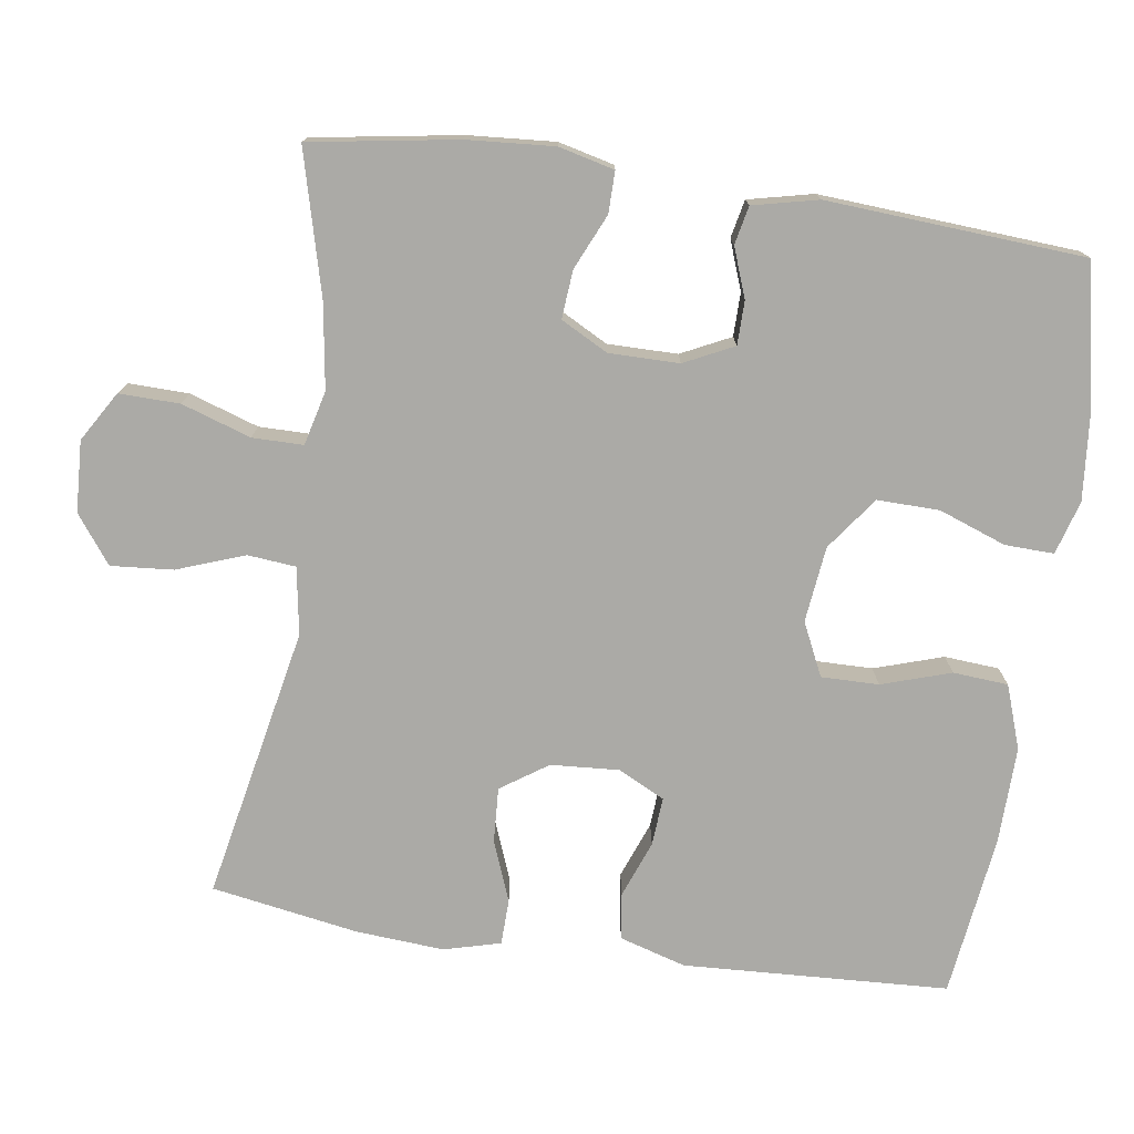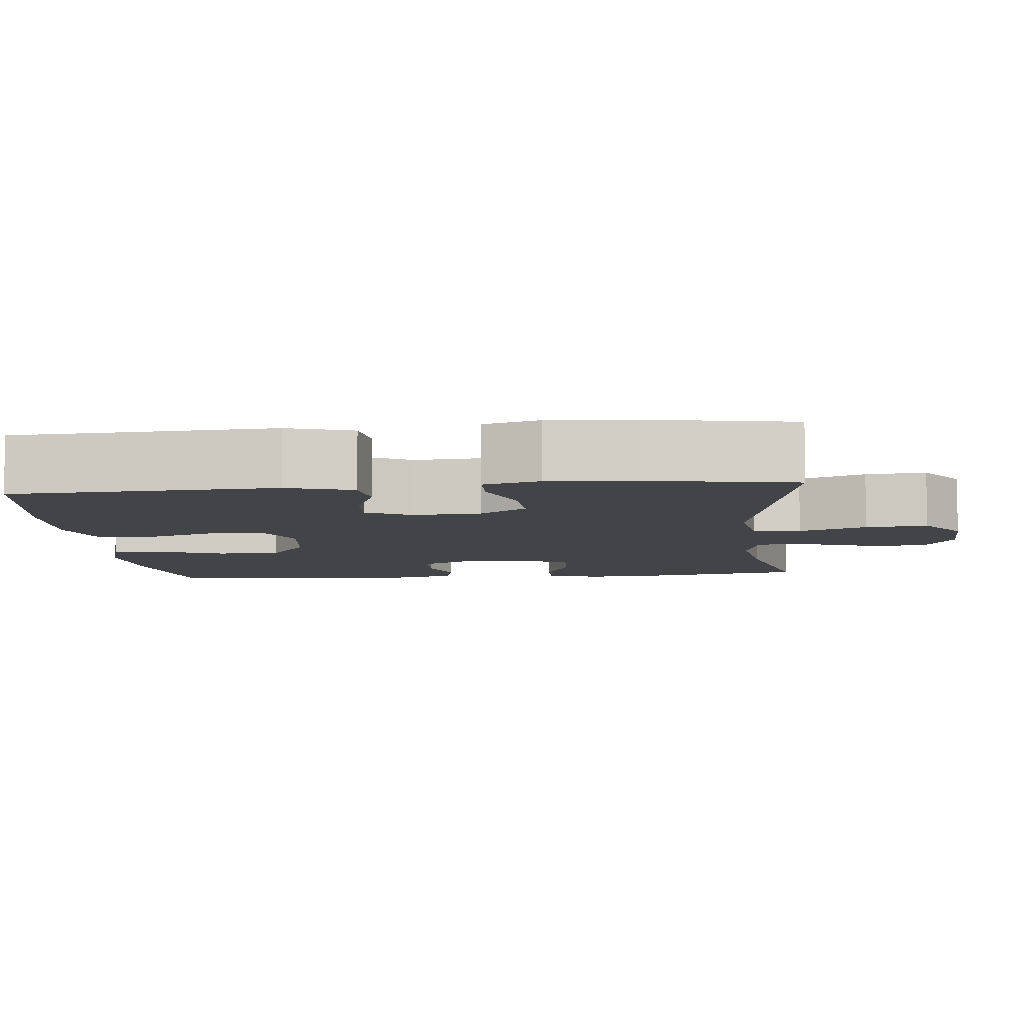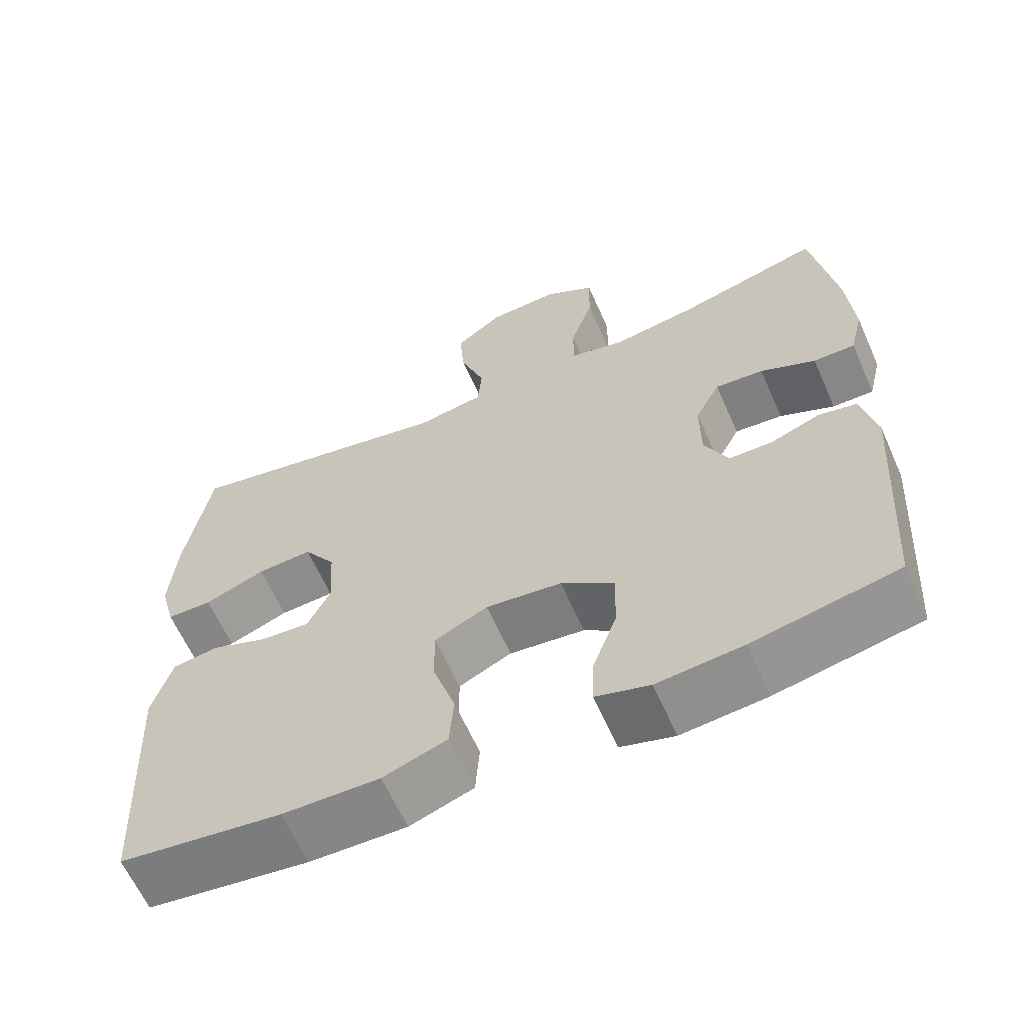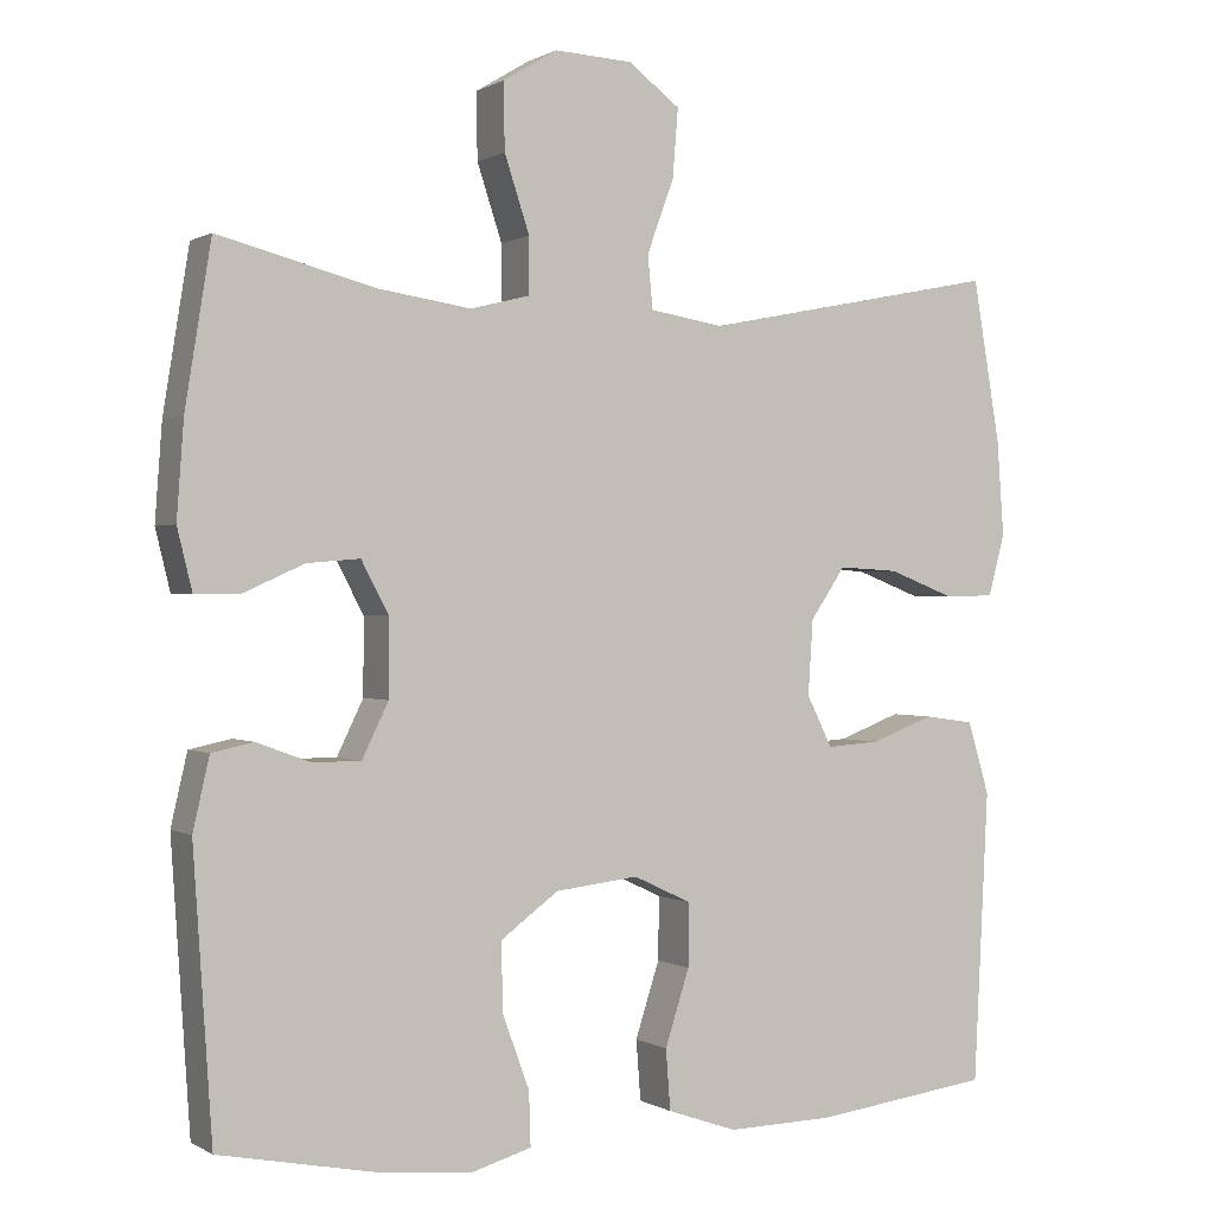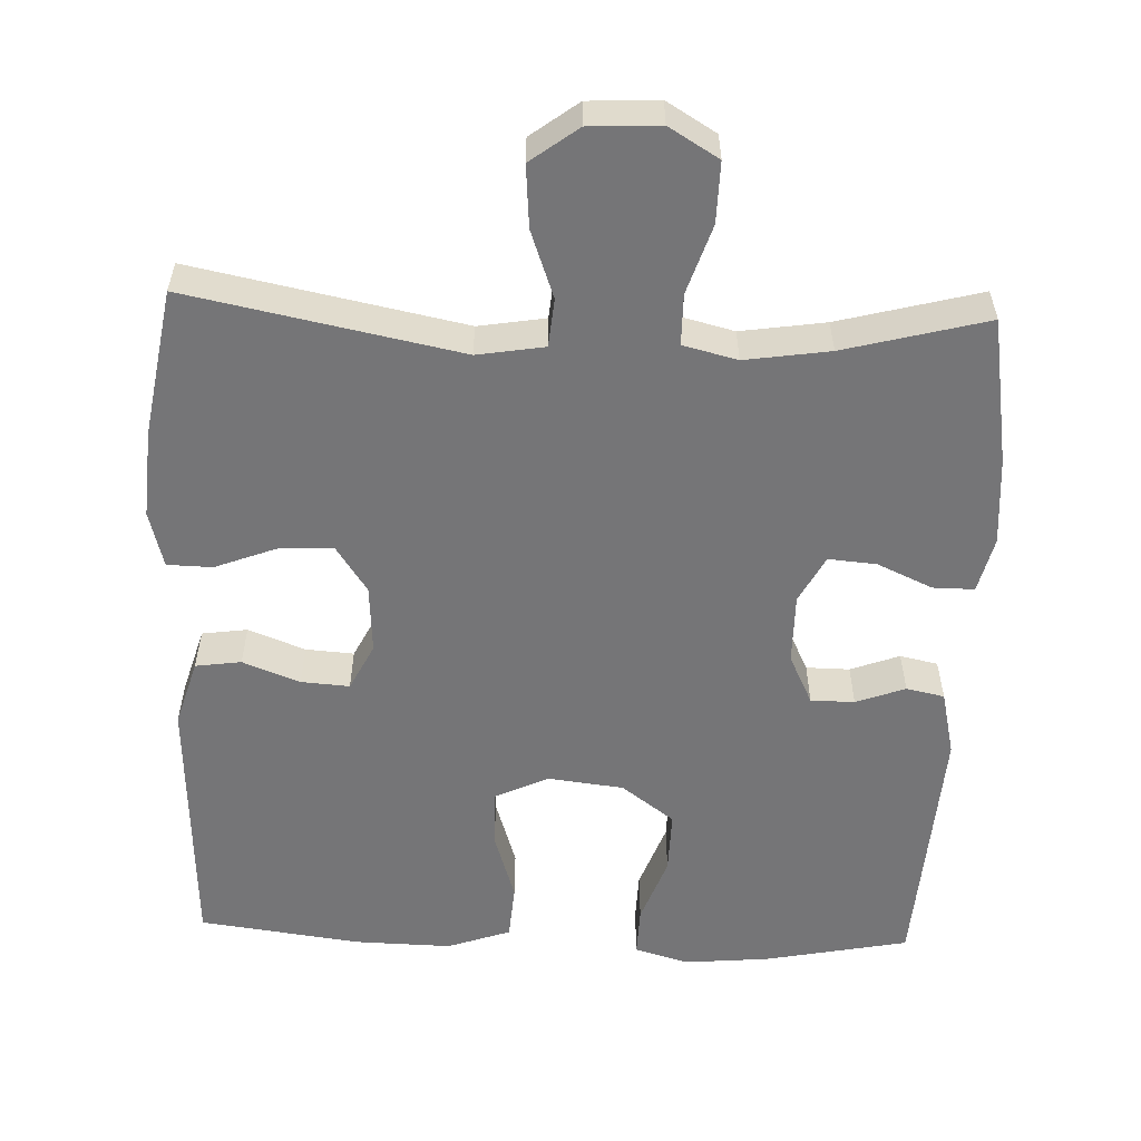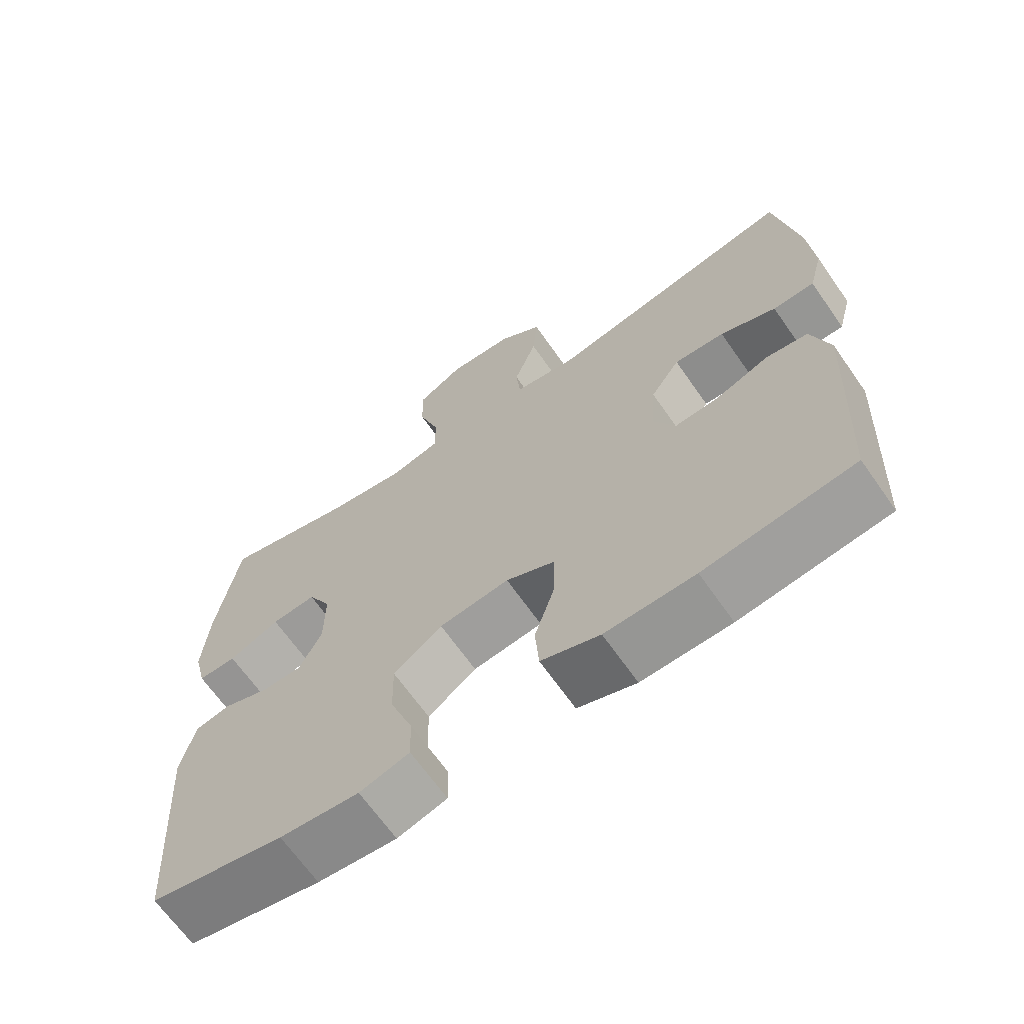
<metadata>
{"format":"obj","ext":"obj","renderer":"f3d","projection":"perspective","resolution":1024,"background":"white","views":[{"elev":-75.9,"azim":81.7,"up":"+Y"},{"elev":-7.8,"azim":-84.4,"up":"+Y"},{"elev":-62.7,"azim":23.9,"up":"+Z"},{"elev":0.3,"azim":152.7,"up":"+Z"},{"elev":-56.6,"azim":-2.2,"up":"+Y"},{"elev":-66.8,"azim":-145.0,"up":"+Z"}]}
</metadata>
<code>
o path6964
v 0.5213 0.0375 -0.1778
v 0.501 0.0375 -0.08946
v 0.4494 0.0375 -0.07854
v 0.3827 0.0375 -0.1032
v 0.3236 0.0375 -0.1027
v 0.2911 0.0375 -0.03573
v 0.2907 0.0375 0.05892
v 0.3246 0.0375 0.1228
v 0.3899 0.0375 0.1174
v 0.4642 0.0375 0.08389
v 0.5204 0.0375 0.08344
v 0.5387 0.0375 0.1585
v 0.5301 0.0375 0.2766
v 0.498 0.0375 0.4755
v 0.3048 0.0375 0.425
v 0.1899 0.0375 0.4079
v 0.1167 0.0375 0.4261
v 0.1164 0.0375 0.495
v 0.1473 0.0375 0.5886
v 0.1491 0.0375 0.6705
v 0.08174 0.0375 0.7111
v -0.01432 0.0375 0.7061
v -0.07863 0.0375 0.6579
v -0.07178 0.0375 0.5738
v -0.03852 0.0375 0.4825
v -0.04468 0.0375 0.4174
v -0.1355 0.0375 0.4026
v -0.5039 0.0375 0.4755
v -0.5375 0.0375 0.2763
v -0.5461 0.0375 0.1577
v -0.5256 0.0375 0.08141
v -0.4644 0.0375 0.07991
v -0.3825 0.0375 0.1114
v -0.3083 0.0375 0.1157
v -0.2653 0.0375 0.05241
v -0.2592 0.0375 -0.03996
v -0.2907 0.0375 -0.103
v -0.3562 0.0375 -0.09841
v -0.4334 0.0375 -0.06899
v -0.4953 0.0375 -0.0776
v -0.522 0.0375 -0.1674
v -0.5039 0.0375 -0.5262
v -0.2853 0.0375 -0.5548
v -0.1543 0.0375 -0.5577
v -0.0684 0.0375 -0.5278
v -0.06279 0.0375 -0.4534
v -0.09278 0.0375 -0.3599
v -0.09374 0.0375 -0.2822
v -0.02223 0.0375 -0.2485
v 0.08042 0.0375 -0.2604
v 0.1517 0.0375 -0.313
v 0.1499 0.0375 -0.3973
v 0.1168 0.0375 -0.4876
v 0.1146 0.0375 -0.554
v 0.1872 0.0375 -0.5753
v 0.3028 0.0375 -0.5648
v 0.498 0.0375 -0.5262
v 0.5213 -0.0375 -0.1778
v 0.501 -0.0375 -0.08946
v 0.4494 -0.0375 -0.07854
v 0.3827 -0.0375 -0.1032
v 0.3236 -0.0375 -0.1027
v 0.2911 -0.0375 -0.03573
v 0.2907 -0.0375 0.05892
v 0.3246 -0.0375 0.1228
v 0.3899 -0.0375 0.1174
v 0.4642 -0.0375 0.08389
v 0.5204 -0.0375 0.08344
v 0.5387 -0.0375 0.1585
v 0.5301 -0.0375 0.2766
v 0.498 -0.0375 0.4755
v 0.3048 -0.0375 0.425
v 0.1899 -0.0375 0.4079
v 0.1167 -0.0375 0.4261
v 0.1164 -0.0375 0.495
v 0.1473 -0.0375 0.5886
v 0.1491 -0.0375 0.6705
v 0.08174 -0.0375 0.7111
v -0.01432 -0.0375 0.7061
v -0.07863 -0.0375 0.6579
v -0.07178 -0.0375 0.5738
v -0.03852 -0.0375 0.4825
v -0.04468 -0.0375 0.4174
v -0.1355 -0.0375 0.4026
v -0.5039 -0.0375 0.4755
v -0.5375 -0.0375 0.2763
v -0.5461 -0.0375 0.1577
v -0.5256 -0.0375 0.08141
v -0.4644 -0.0375 0.07991
v -0.3825 -0.0375 0.1114
v -0.3083 -0.0375 0.1157
v -0.2653 -0.0375 0.05241
v -0.2592 -0.0375 -0.03996
v -0.2907 -0.0375 -0.103
v -0.3562 -0.0375 -0.09841
v -0.4334 -0.0375 -0.06899
v -0.4953 -0.0375 -0.0776
v -0.522 -0.0375 -0.1674
v -0.5039 -0.0375 -0.5262
v -0.2853 -0.0375 -0.5548
v -0.1543 -0.0375 -0.5577
v -0.0684 -0.0375 -0.5278
v -0.06279 -0.0375 -0.4534
v -0.09278 -0.0375 -0.3599
v -0.09374 -0.0375 -0.2822
v -0.02223 -0.0375 -0.2485
v 0.08042 -0.0375 -0.2604
v 0.1517 -0.0375 -0.313
v 0.1499 -0.0375 -0.3973
v 0.1168 -0.0375 -0.4876
v 0.1146 -0.0375 -0.554
v 0.1872 -0.0375 -0.5753
v 0.3028 -0.0375 -0.5648
v 0.498 -0.0375 -0.5262
v 0.1491 0.0375 0.6705
v 0.08174 0.0375 0.7111
v -0.01432 0.0375 0.7061
v -0.07863 0.0375 0.6579
v 0.1473 0.0375 0.5886
v -0.07178 0.0375 0.5738
v 0.1164 0.0375 0.495
v -0.03852 0.0375 0.4825
v 0.1167 0.0375 0.4261
v 0.1167 0.0375 0.4261
v -0.04468 0.0375 0.4174
v -0.04468 0.0375 0.4174
v 0.498 0.0375 0.4755
v 0.498 0.0375 0.4755
v 0.3048 0.0375 0.425
v 0.1899 0.0375 0.4079
v -0.1355 0.0375 0.4026
v -0.5039 0.0375 0.4755
v -0.5039 0.0375 0.4755
v 0.5301 0.0375 0.2766
v -0.5375 0.0375 0.2763
v 0.5387 0.0375 0.1585
v -0.5461 0.0375 0.1577
v 0.5204 0.0375 0.08344
v 0.5204 0.0375 0.08344
v 0.3246 0.0375 0.1228
v 0.3246 0.0375 0.1228
v 0.3899 0.0375 0.1174
v -0.3825 0.0375 0.1114
v -0.3083 0.0375 0.1157
v -0.5256 0.0375 0.08141
v -0.5256 0.0375 0.08141
v 0.2907 0.0375 0.05892
v 0.4642 0.0375 0.08389
v -0.2653 0.0375 0.05241
v -0.4644 0.0375 0.07991
v 0.2911 0.0375 -0.03573
v -0.2592 0.0375 -0.03996
v 0.3236 0.0375 -0.1027
v 0.3236 0.0375 -0.1027
v -0.2907 0.0375 -0.103
v -0.2907 0.0375 -0.103
v -0.3562 0.0375 -0.09841
v -0.4334 0.0375 -0.06899
v -0.4953 0.0375 -0.0776
v -0.4953 0.0375 -0.0776
v -0.522 0.0375 -0.1674
v 0.501 0.0375 -0.08946
v 0.501 0.0375 -0.08946
v 0.4494 0.0375 -0.07854
v 0.3827 0.0375 -0.1032
v 0.5213 0.0375 -0.1778
v -0.02223 0.0375 -0.2485
v 0.08042 0.0375 -0.2604
v -0.09374 0.0375 -0.2822
v -0.09374 0.0375 -0.2822
v 0.1517 0.0375 -0.313
v -0.09278 0.0375 -0.3599
v 0.1499 0.0375 -0.3973
v -0.06279 0.0375 -0.4534
v 0.1168 0.0375 -0.4876
v -0.0684 0.0375 -0.5278
v -0.0684 0.0375 -0.5278
v 0.1146 0.0375 -0.554
v 0.1146 0.0375 -0.554
v -0.5039 0.0375 -0.5262
v -0.5039 0.0375 -0.5262
v 0.498 0.0375 -0.5262
v 0.498 0.0375 -0.5262
v -0.1543 0.0375 -0.5577
v -0.2853 0.0375 -0.5548
v 0.3028 0.0375 -0.5648
v 0.1872 0.0375 -0.5753
v 0.1491 -0.0375 0.6705
v 0.08174 -0.0375 0.7111
v -0.01432 -0.0375 0.7061
v -0.07863 -0.0375 0.6579
v 0.1473 -0.0375 0.5886
v -0.07178 -0.0375 0.5738
v 0.1164 -0.0375 0.495
v -0.03852 -0.0375 0.4825
v 0.1167 -0.0375 0.4261
v 0.1167 -0.0375 0.4261
v -0.04468 -0.0375 0.4174
v -0.04468 -0.0375 0.4174
v 0.498 -0.0375 0.4755
v 0.498 -0.0375 0.4755
v 0.3048 -0.0375 0.425
v 0.1899 -0.0375 0.4079
v -0.1355 -0.0375 0.4026
v -0.5039 -0.0375 0.4755
v -0.5039 -0.0375 0.4755
v 0.5301 -0.0375 0.2766
v -0.5375 -0.0375 0.2763
v 0.5387 -0.0375 0.1585
v -0.5461 -0.0375 0.1577
v 0.5204 -0.0375 0.08344
v 0.5204 -0.0375 0.08344
v 0.3246 -0.0375 0.1228
v 0.3246 -0.0375 0.1228
v 0.3899 -0.0375 0.1174
v -0.3825 -0.0375 0.1114
v -0.3083 -0.0375 0.1157
v -0.5256 -0.0375 0.08141
v -0.5256 -0.0375 0.08141
v 0.2907 -0.0375 0.05892
v 0.4642 -0.0375 0.08389
v -0.2653 -0.0375 0.05241
v -0.4644 -0.0375 0.07991
v 0.2911 -0.0375 -0.03573
v -0.2592 -0.0375 -0.03996
v 0.3236 -0.0375 -0.1027
v 0.3236 -0.0375 -0.1027
v -0.2907 -0.0375 -0.103
v -0.2907 -0.0375 -0.103
v -0.3562 -0.0375 -0.09841
v -0.4334 -0.0375 -0.06899
v -0.4953 -0.0375 -0.0776
v -0.4953 -0.0375 -0.0776
v -0.522 -0.0375 -0.1674
v 0.501 -0.0375 -0.08946
v 0.501 -0.0375 -0.08946
v 0.4494 -0.0375 -0.07854
v 0.3827 -0.0375 -0.1032
v 0.5213 -0.0375 -0.1778
v -0.02223 -0.0375 -0.2485
v 0.08042 -0.0375 -0.2604
v -0.09374 -0.0375 -0.2822
v -0.09374 -0.0375 -0.2822
v 0.1517 -0.0375 -0.313
v -0.09278 -0.0375 -0.3599
v 0.1499 -0.0375 -0.3973
v -0.06279 -0.0375 -0.4534
v 0.1168 -0.0375 -0.4876
v -0.0684 -0.0375 -0.5278
v -0.0684 -0.0375 -0.5278
v 0.1146 -0.0375 -0.554
v 0.1146 -0.0375 -0.554
v -0.5039 -0.0375 -0.5262
v -0.5039 -0.0375 -0.5262
v 0.498 -0.0375 -0.5262
v 0.498 -0.0375 -0.5262
v -0.1543 -0.0375 -0.5577
v -0.2853 -0.0375 -0.5548
v 0.3028 -0.0375 -0.5648
v 0.1872 -0.0375 -0.5753
f 241 224 240
f 195 196 194
f 217 222 204
f 259 246 260
f 244 238 226
f 202 207 200
f 193 192 190
f 242 228 245
f 215 221 209
f 203 213 202
f 202 213 207
f 218 223 210
f 208 217 204
f 251 260 248
f 209 221 211
f 245 228 258
f 240 225 242
f 194 192 193
f 234 258 230
f 224 220 240
f 222 220 198
f 198 196 195
f 231 234 230
f 225 240 222
f 230 258 228
f 222 240 220
f 248 260 246
f 237 239 235
f 255 244 259
f 220 213 203
f 246 259 244
f 189 192 188
f 228 242 225
f 244 239 238
f 238 239 237
f 249 247 257
f 207 213 215
f 220 196 198
f 244 226 241
f 190 192 189
f 223 216 210
f 208 216 217
f 245 257 247
f 195 194 193
f 220 203 196
f 204 222 198
f 257 245 258
f 258 234 253
f 207 215 209
f 210 216 208
f 239 244 255
f 232 234 231
f 241 226 224
f 208 204 205
f 193 190 191
f 20 21 78 77
f 21 22 79 78
f 22 23 80 79
f 19 20 77 76
f 23 24 81 80
f 18 19 76 75
f 24 25 82 81
f 124 18 75 197
f 25 126 199 82
f 128 15 72 201
f 16 17 74 73
f 15 16 73 72
f 27 133 206 84
f 26 27 84 83
f 13 14 71 70
f 28 29 86 85
f 12 13 70 69
f 29 30 87 86
f 139 12 69 212
f 141 9 66 214
f 33 34 91 90
f 30 146 219 87
f 7 8 65 64
f 10 11 68 67
f 9 10 67 66
f 34 35 92 91
f 32 33 90 89
f 31 32 89 88
f 6 7 64 63
f 35 36 93 92
f 154 6 63 227
f 36 156 229 93
f 38 39 96 95
f 39 160 233 96
f 40 41 98 97
f 163 3 60 236
f 3 4 61 60
f 1 2 59 58
f 37 38 95 94
f 4 5 62 61
f 49 50 107 106
f 170 49 106 243
f 50 51 108 107
f 47 48 105 104
f 51 52 109 108
f 46 47 104 103
f 52 53 110 109
f 177 46 103 250
f 53 179 252 110
f 41 181 254 98
f 183 1 58 256
f 44 45 102 101
f 43 44 101 100
f 42 43 100 99
f 56 57 114 113
f 55 56 113 112
f 54 55 112 111
f 168 167 151
f 122 121 123
f 144 131 149
f 186 187 173
f 171 153 165
f 129 127 134
f 120 117 119
f 169 172 155
f 142 136 148
f 130 129 140
f 129 134 140
f 145 137 150
f 135 131 144
f 178 175 187
f 136 138 148
f 172 185 155
f 167 169 152
f 121 120 119
f 161 157 185
f 151 167 147
f 149 125 147
f 125 122 123
f 158 157 161
f 152 149 167
f 157 155 185
f 149 147 167
f 175 173 187
f 164 162 166
f 182 186 171
f 147 130 140
f 173 171 186
f 116 115 119
f 155 152 169
f 171 165 166
f 165 164 166
f 176 184 174
f 134 142 140
f 147 125 123
f 171 168 153
f 117 116 119
f 150 137 143
f 135 144 143
f 172 174 184
f 122 120 121
f 147 123 130
f 131 125 149
f 184 185 172
f 185 180 161
f 134 136 142
f 137 135 143
f 166 182 171
f 159 158 161
f 168 151 153
f 135 132 131
f 120 118 117

</code>
